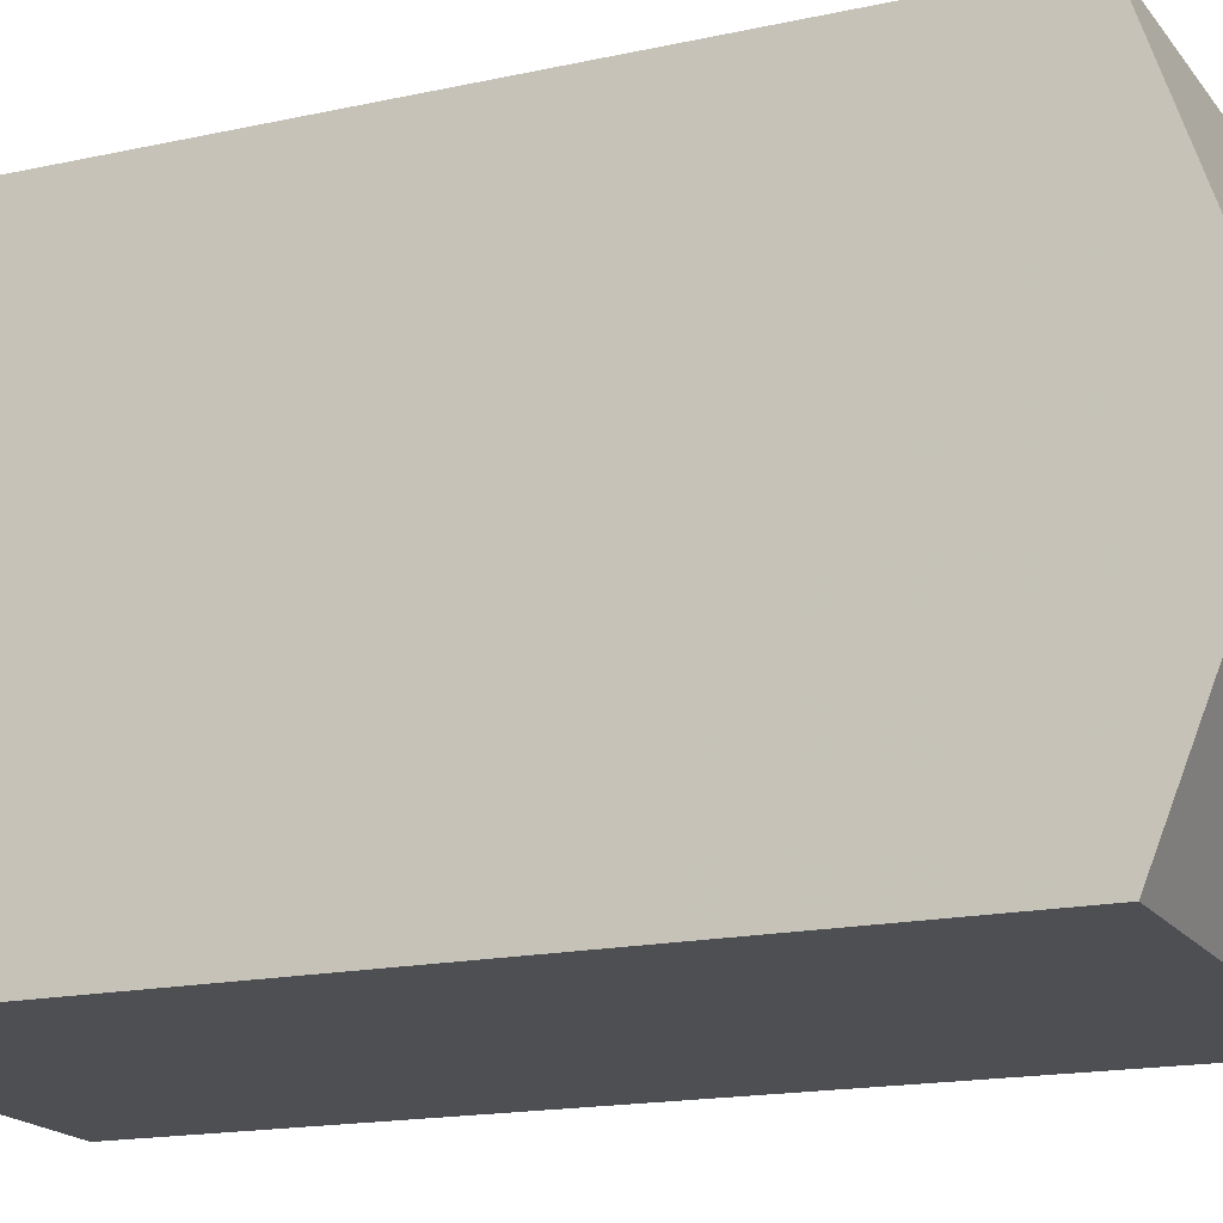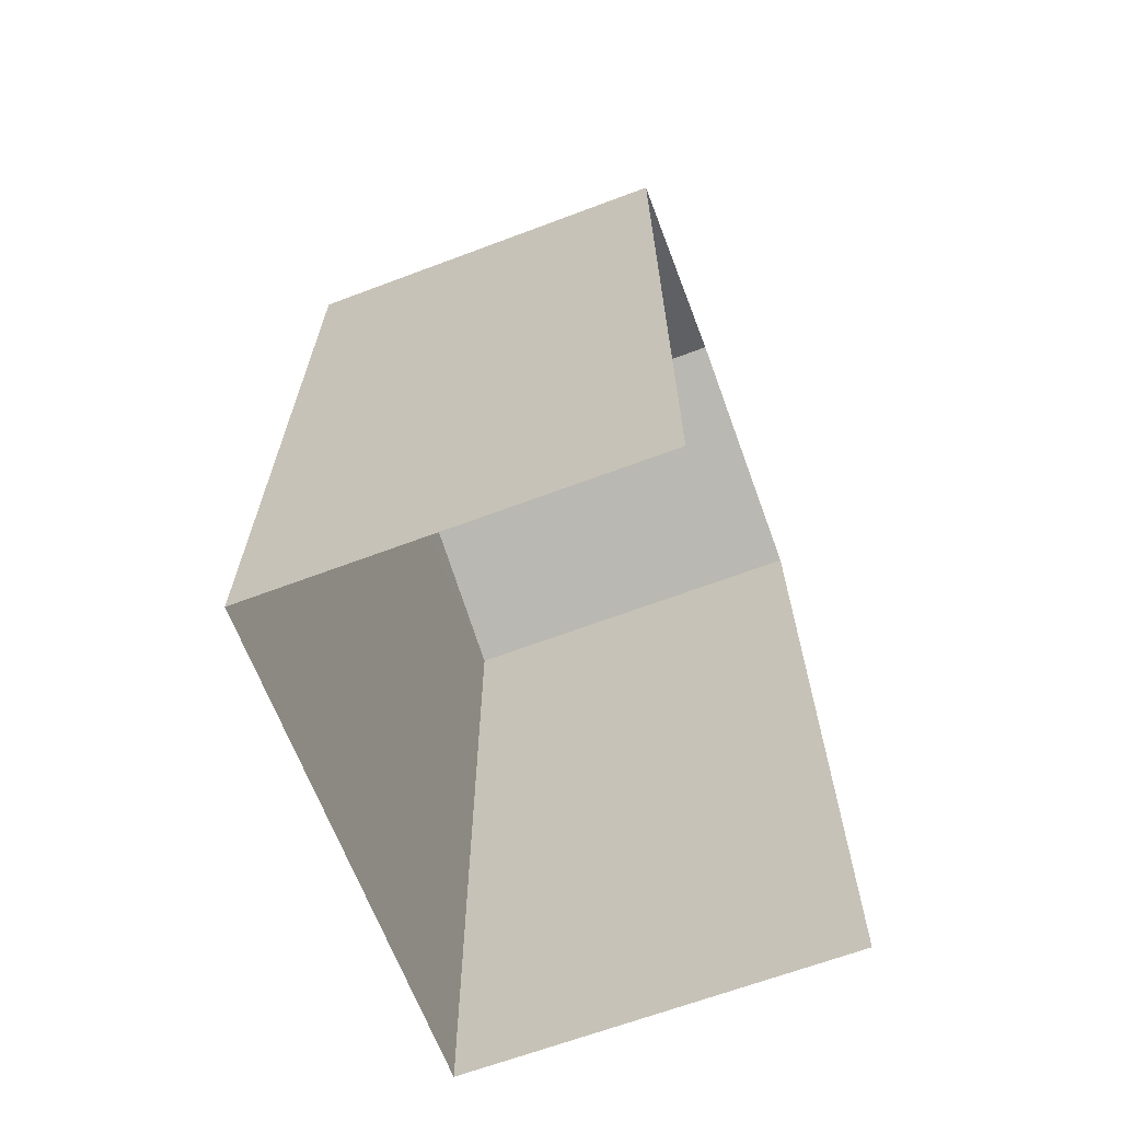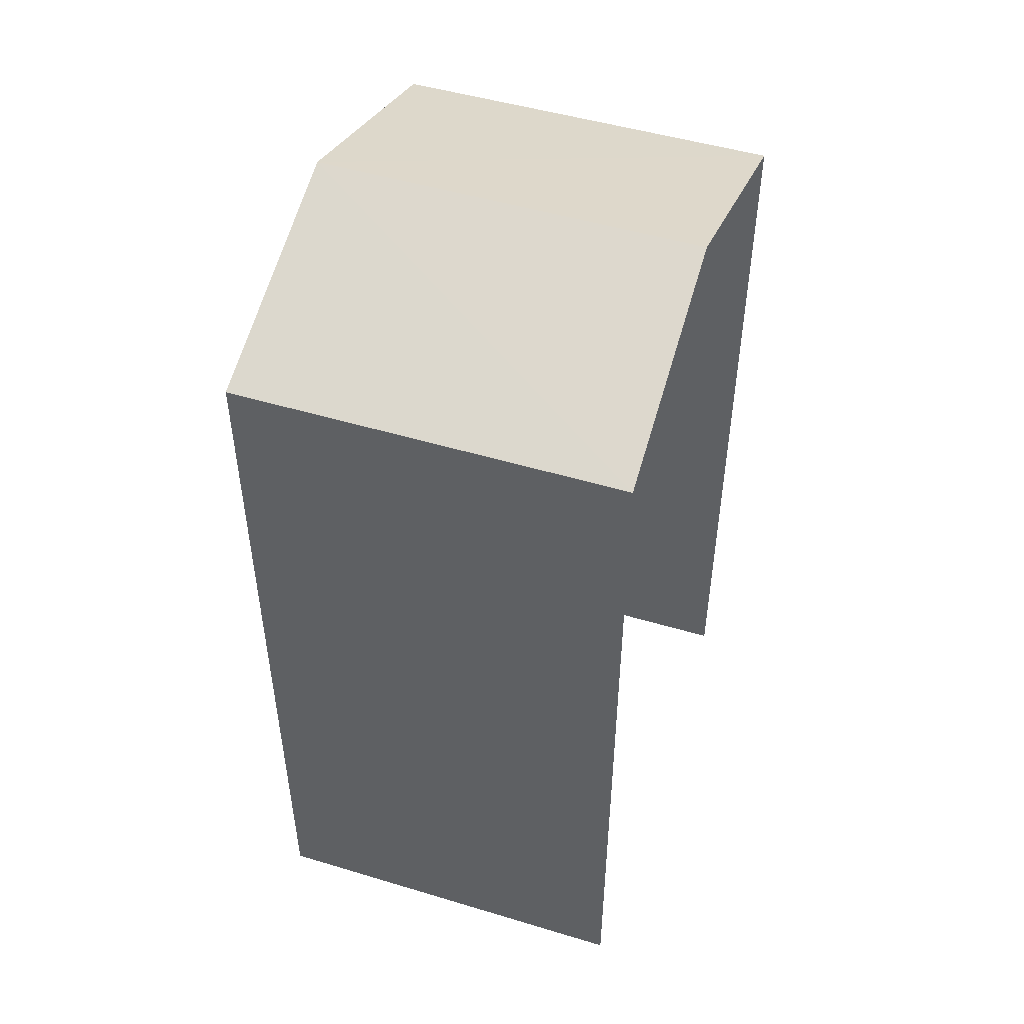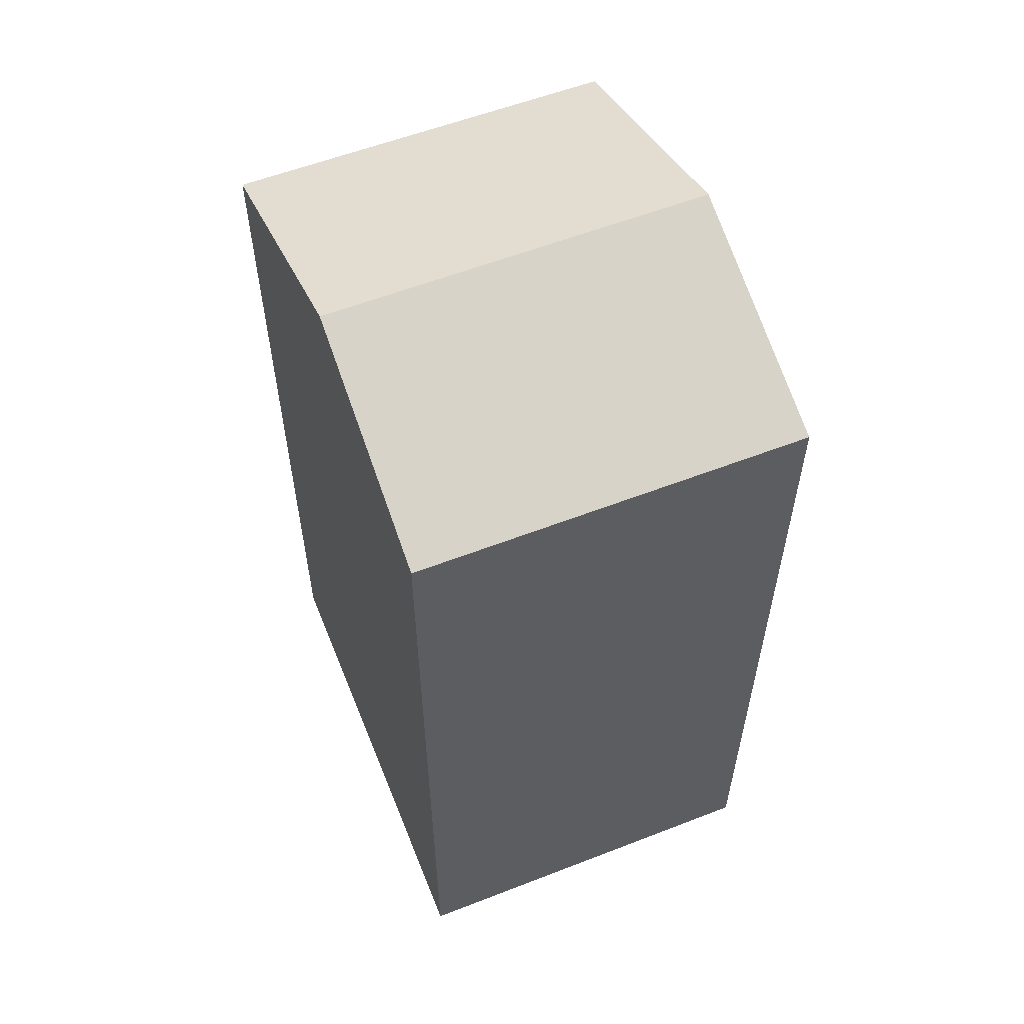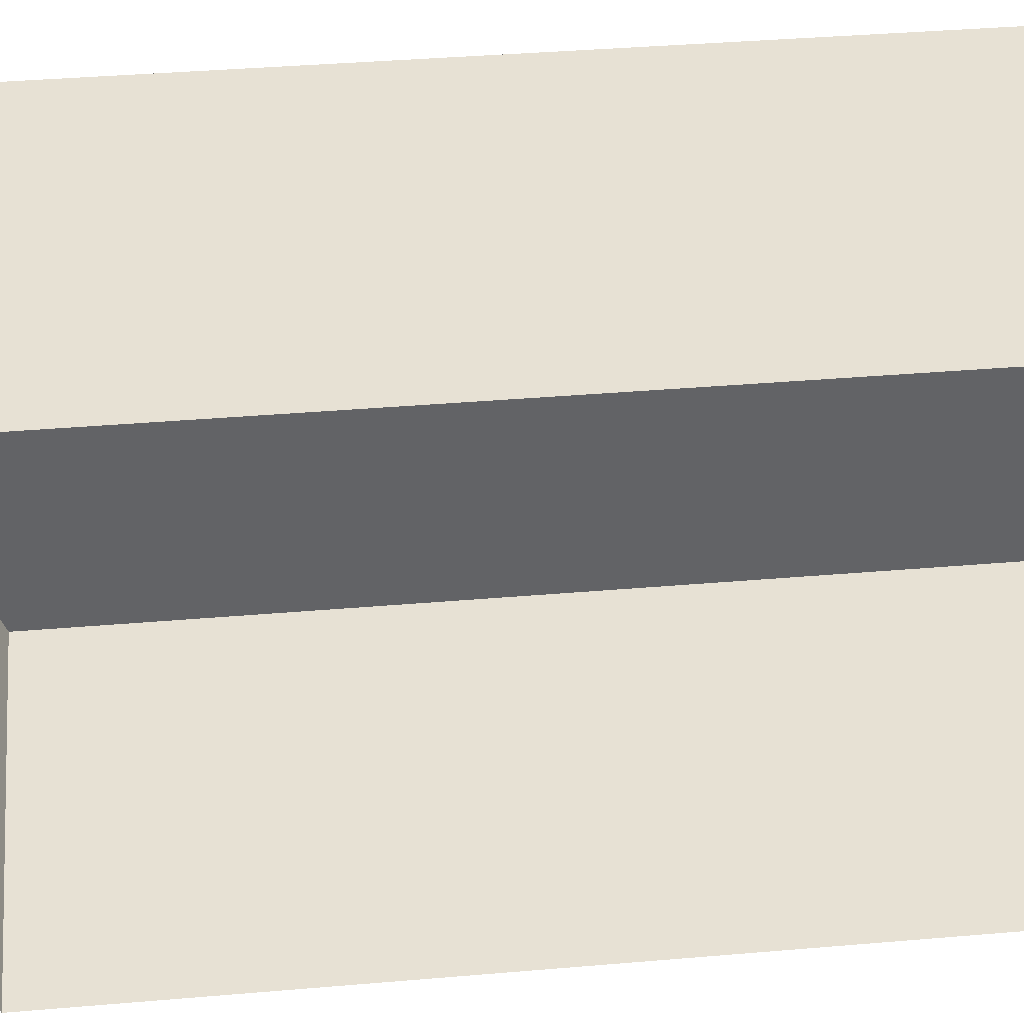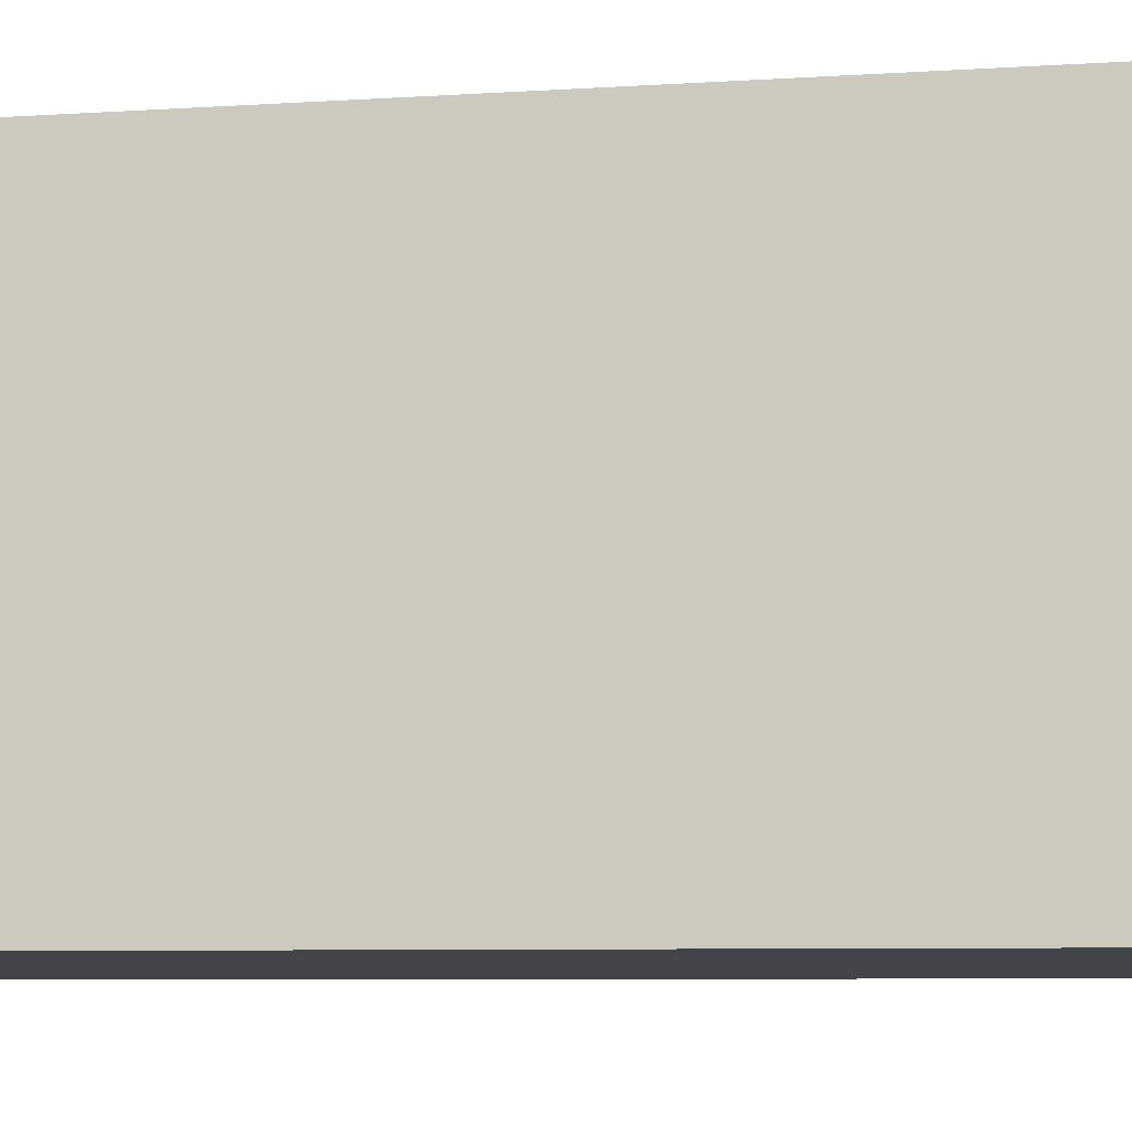
<metadata>
{"format":"obj","ext":"obj","renderer":"f3d","projection":"perspective","resolution":1024,"background":"white","views":[{"elev":-16.0,"azim":-65.0,"up":"+Y"},{"elev":-66.2,"azim":18.6,"up":"+Z"},{"elev":49.2,"azim":16.5,"up":"+Z"},{"elev":57.2,"azim":-24.1,"up":"+Z"},{"elev":37.3,"azim":83.7,"up":"+Y"},{"elev":-7.1,"azim":-79.2,"up":"+Y"}]}
</metadata>
<code>
v -3.737e+05 -1.04e+05 26
v -3.737e+05 -1.04e+05 26
v -3.737e+05 -1.04e+05 26
v -3.737e+05 -1.04e+05 26
v -3.737e+05 -1.04e+05 39.92
v -3.737e+05 -1.04e+05 39.92
v -3.737e+05 -1.04e+05 41.44
v -3.737e+05 -1.04e+05 41.44
v -3.737e+05 -1.04e+05 39.92
v -3.737e+05 -1.04e+05 39.92
f 1 2 3
f 1 4 2
f 4 1 9
f 9 5 8
f 9 1 5
f 5 6 7
f 8 5 7
f 7 9 8
f 7 10 9
f 10 2 4
f 9 10 4
f 6 1 3
f 6 5 1
f 3 2 6
f 6 10 7
f 6 2 10

</code>
